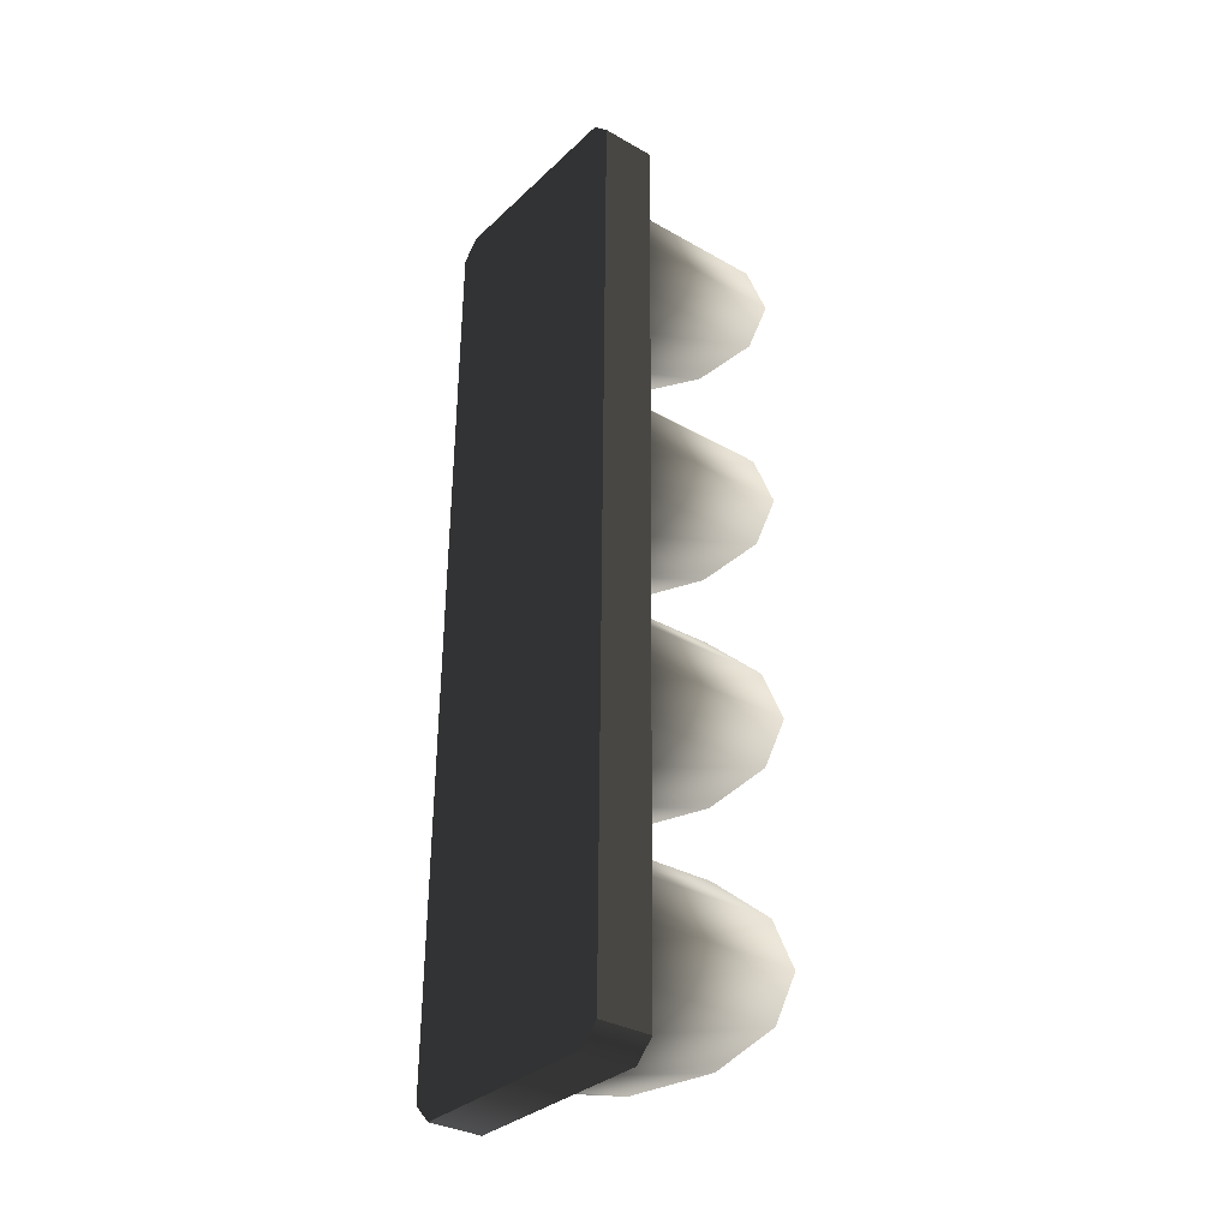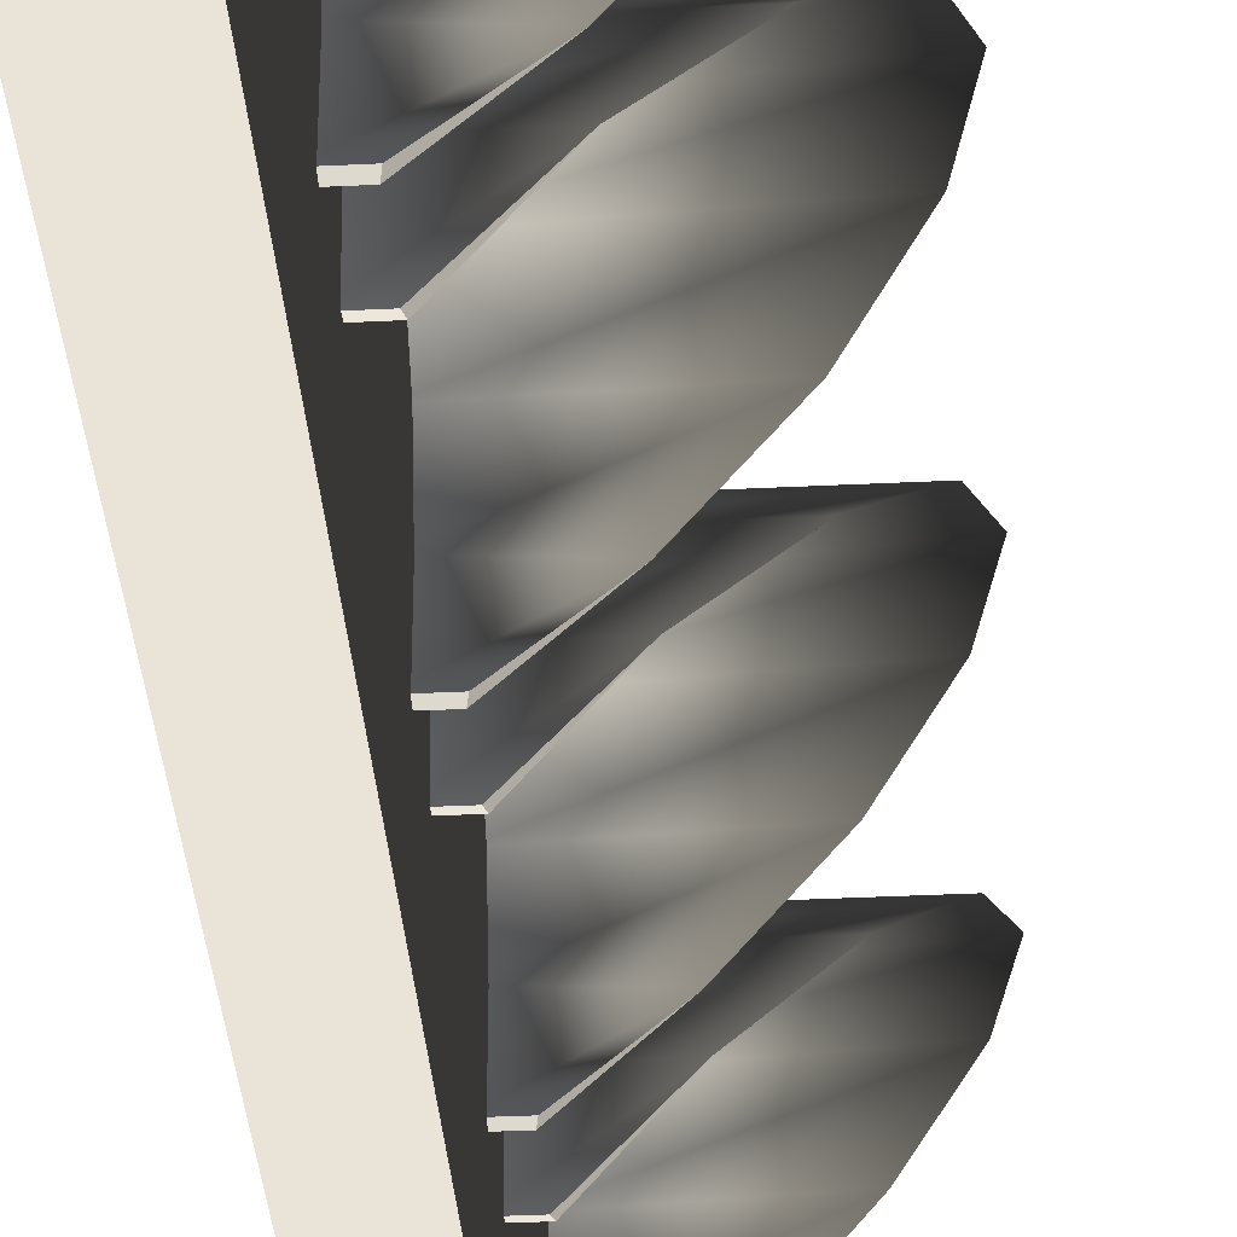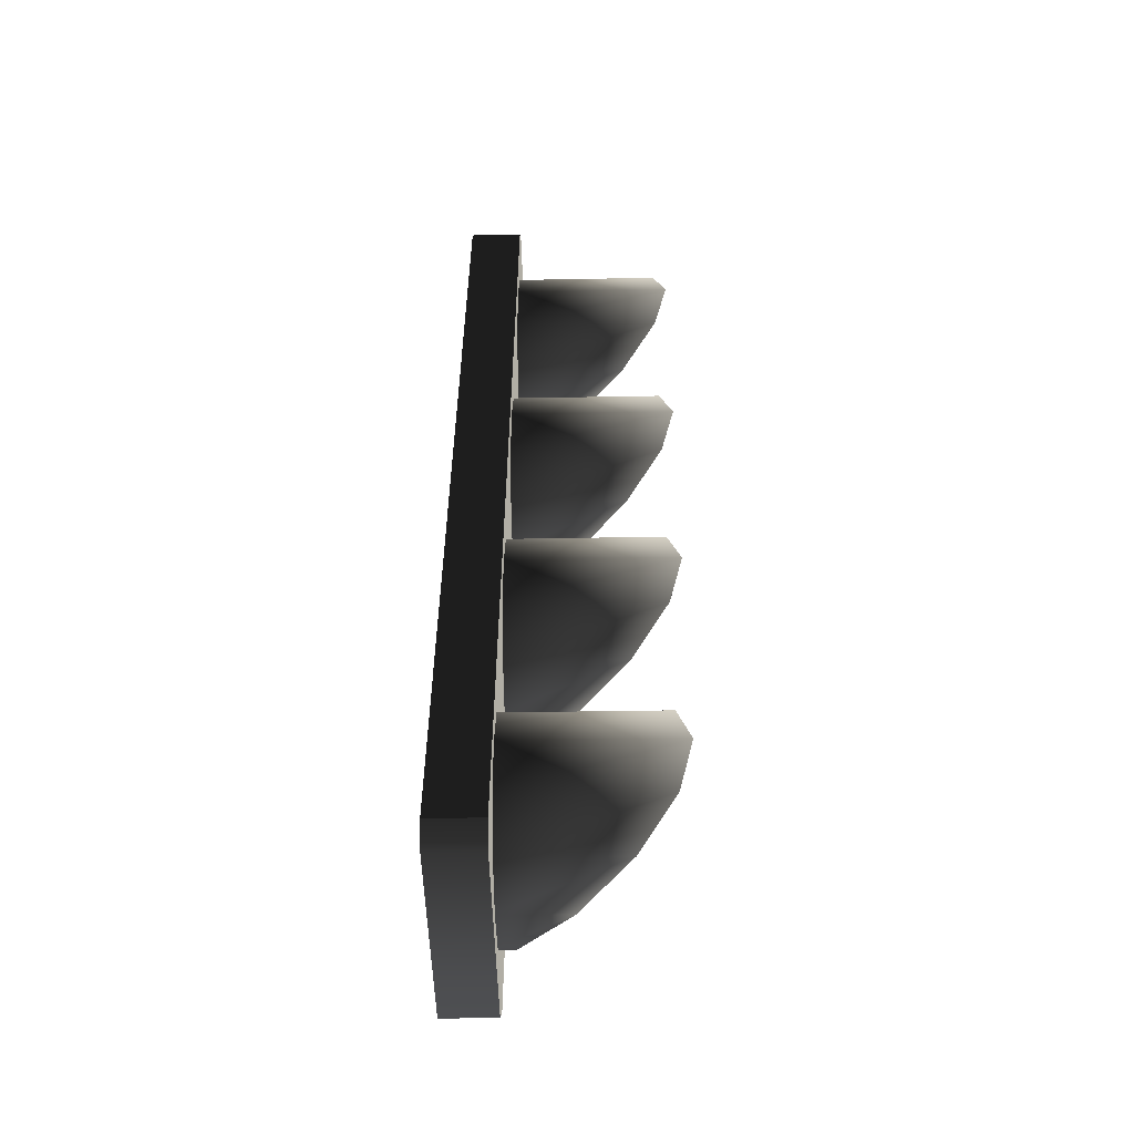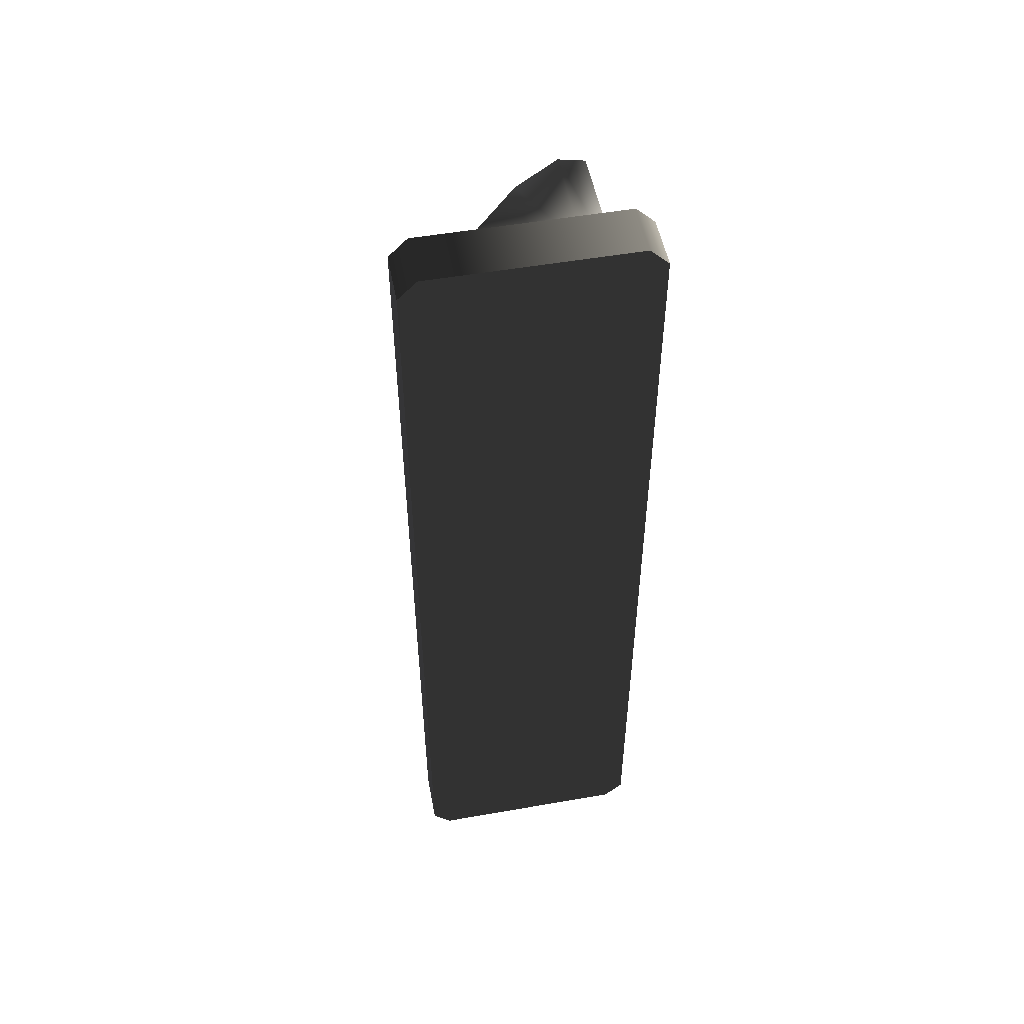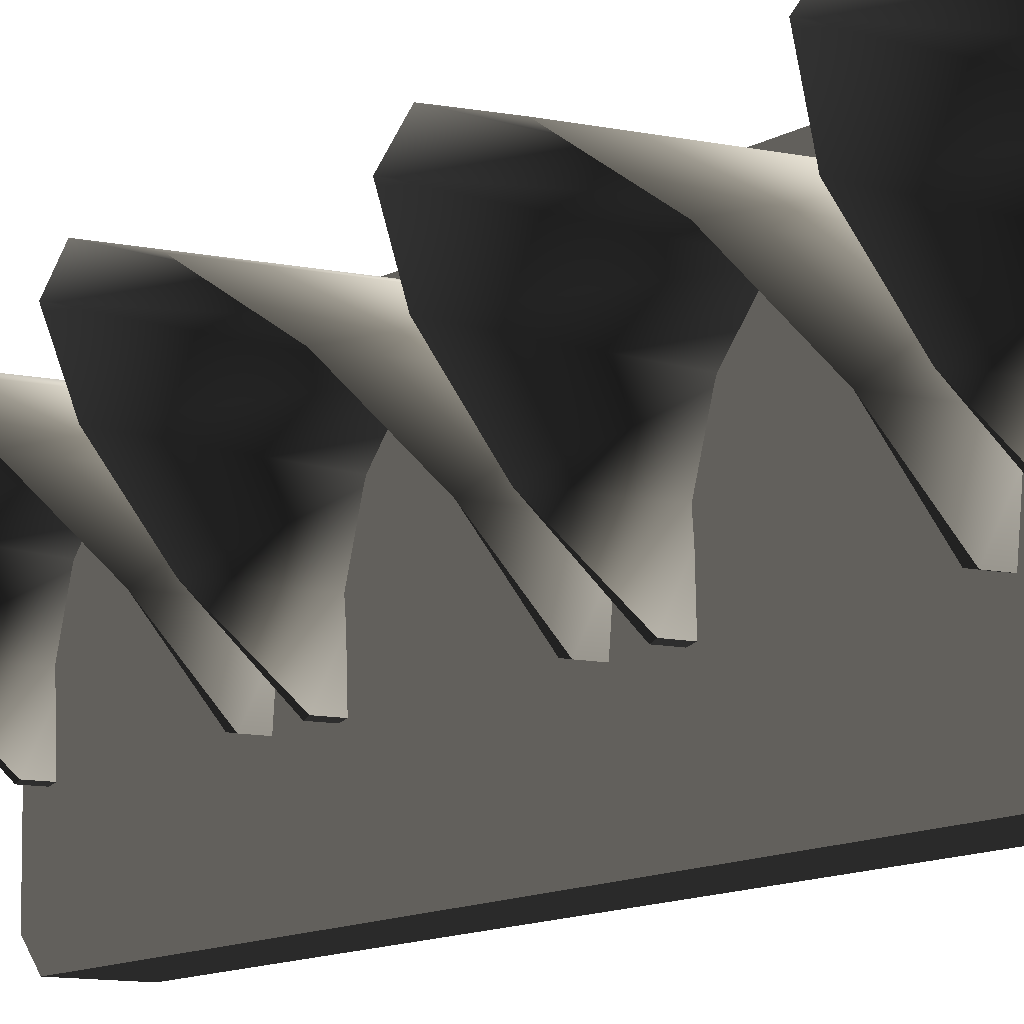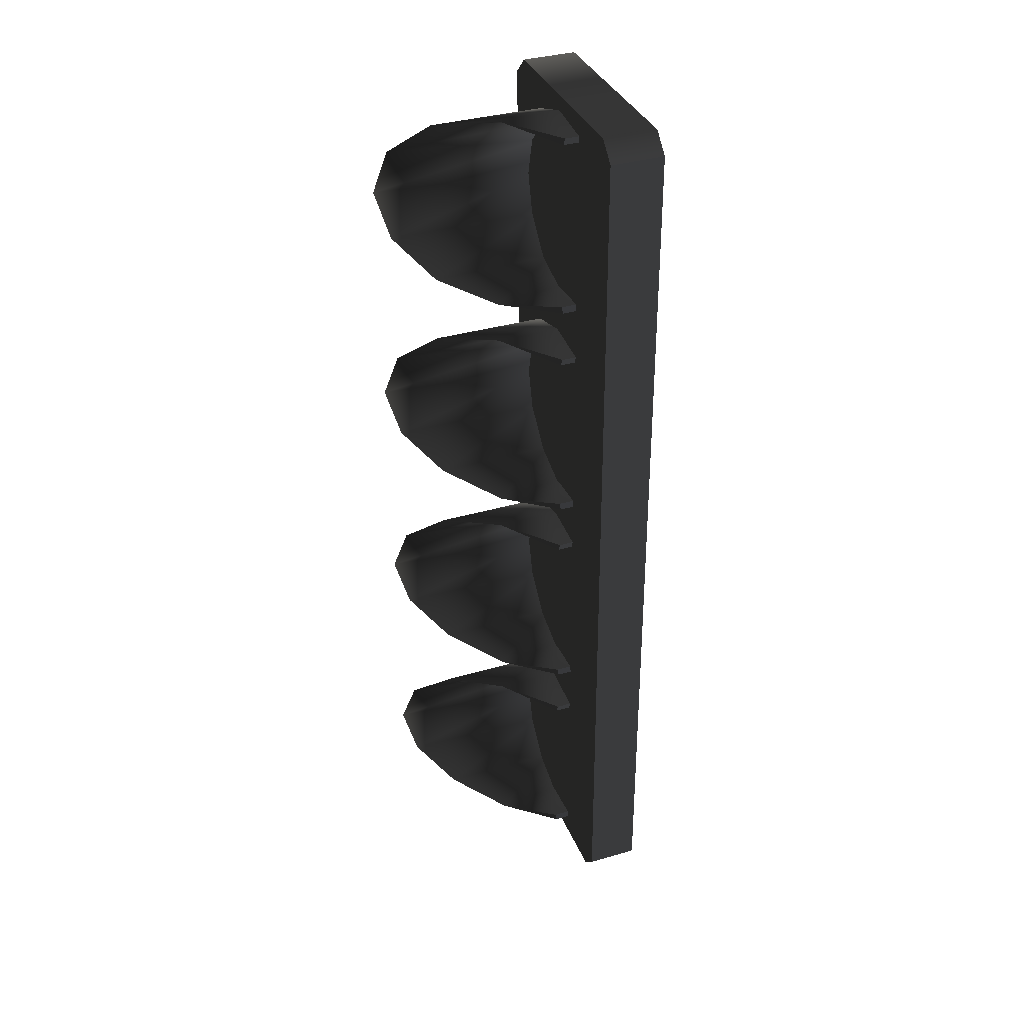
<metadata>
{"format":"obj","ext":"obj","renderer":"f3d","projection":"perspective","resolution":1024,"background":"white","views":[{"elev":-32.4,"azim":-38.1,"up":"+Y"},{"elev":-33.0,"azim":3.6,"up":"+Z"},{"elev":-51.1,"azim":1.4,"up":"+Y"},{"elev":52.2,"azim":-100.7,"up":"+Y"},{"elev":-9.6,"azim":148.2,"up":"+Z"},{"elev":35.8,"azim":159.5,"up":"+Y"}]}
</metadata>
<code>
v -0.1459 1.288 0.359
v -0.1512 0.6585 0.359
v -0.3017 1.289 0.359
v 0.02123 -1.347 0.03346
v -0.1205 -1.309 -0.1083
v -0.1242 -1.329 -0.1119
v -0.1168 -0.8081 -0.1083
v 0.02548 -0.7723 0.03346
v -0.1202 -0.7883 -0.1119
v -0.1205 -1.309 -0.1083
v -0.1864 -1.328 -0.1119
v -0.1242 -1.329 -0.1119
v -0.1862 -1.309 -0.1083
v -0.1824 -0.7878 -0.1119
v -0.1168 -0.8081 -0.1083
v -0.1202 -0.7883 -0.1119
v -0.1826 -0.8076 -0.1083
v 0.02631 -0.6598 0.03093
v -0.1154 -0.6218 -0.1109
v -0.1191 -0.6417 -0.1144
v -0.1117 -0.1189 -0.1109
v 0.03054 -0.08303 0.03093
v -0.1151 -0.09904 -0.1144
v -0.1154 -0.6218 -0.1109
v -0.1813 -0.6411 -0.1144
v -0.1191 -0.6417 -0.1144
v -0.1812 -0.6213 -0.1109
v -0.1773 -0.09857 -0.1144
v -0.1117 -0.1189 -0.1109
v -0.1151 -0.09904 -0.1144
v -0.1775 -0.1184 -0.1109
v 0.03134 0.02369 0.02842
v -0.1104 0.0616 -0.1134
v -0.1141 0.04181 -0.1169
v -0.1067 0.5641 -0.1134
v 0.03557 0.6 0.02842
v -0.1101 0.584 -0.1169
v -0.1763 0.04227 -0.1169
v -0.1104 0.0616 -0.1134
v -0.1761 0.0621 -0.1134
v -0.1141 0.04181 -0.1169
v -0.1067 0.5641 -0.1134
v -0.1723 0.5844 -0.1169
v -0.1724 0.5646 -0.1134
v -0.1101 0.584 -0.1169
v 0.03645 0.7213 0.02842
v -0.1053 0.7592 -0.1134
v -0.109 0.7394 -0.1169
v -0.1016 1.26 -0.1134
v 0.04071 1.296 0.02842
v -0.105 1.28 -0.1169
v -0.1712 0.7398 -0.1169
v -0.1053 0.7592 -0.1134
v -0.171 0.7597 -0.1134
v -0.109 0.7394 -0.1169
v -0.1016 1.26 -0.1134
v -0.1672 1.281 -0.1169
v -0.1673 1.261 -0.1134
v -0.105 1.28 -0.1169
v -0.3204 -1.341 0.359
v -0.1629 -0.711 0.359
v -0.1682 -1.342 0.359
v -0.3017 1.289 0.359
v -0.1629 -0.711 0.359
v -0.1571 -0.02686 0.359
v -0.1512 0.6585 0.359
v -0.1459 1.288 -0.3336
v -0.3017 1.289 -0.3336
v -0.1512 0.6585 -0.3336
v -0.3205 -1.341 -0.3336
v -0.1682 -1.342 -0.3336
v -0.1628 -0.711 -0.3336
v -0.1628 -0.711 -0.3336
v -0.3017 1.289 -0.3336
v -0.157 -0.02689 -0.3336
v -0.1512 0.6585 -0.3336
v -0.1454 1.342 -0.2796
v -0.3013 1.343 0.305
v -0.3013 1.343 -0.2796
v -0.1454 1.342 0.305
v -0.3017 1.289 -0.3336
v -0.1459 1.288 -0.3336
v -0.3205 -1.341 -0.3336
v -0.3209 -1.395 0.305
v -0.3209 -1.395 -0.2796
v -0.3204 -1.341 0.359
v -0.3017 1.289 0.359
v -0.3017 1.289 -0.3336
v -0.3013 1.343 -0.2796
v -0.3013 1.343 0.305
v -0.1459 1.288 0.359
v -0.3013 1.343 0.305
v -0.1454 1.342 0.305
v -0.3017 1.289 0.359
v -0.3204 -1.341 0.359
v -0.1687 -1.396 0.305
v -0.3209 -1.395 0.305
v -0.1682 -1.342 0.359
v -0.3209 -1.395 -0.2796
v -0.1682 -1.342 -0.3336
v -0.3205 -1.341 -0.3336
v -0.1687 -1.396 -0.2796
v 0.02123 -1.347 0.03346
v -0.1864 -1.328 -0.1119
v -0.1865 -1.345 0.03346
v -0.1242 -1.329 -0.1119
v 0.1653 -1.298 0.1769
v -0.1862 -1.295 0.1769
v 0.268 -1.193 0.2787
v -0.1854 -1.189 0.2787
v 0.3057 -1.056 0.3154
v -0.1843 -1.052 0.3154
v 0.27 -0.9179 0.2787
v -0.1833 -0.9146 0.2787
v 0.1689 -0.8113 0.1769
v -0.1826 -0.8087 0.1769
v 0.02548 -0.7723 0.03346
v -0.1823 -0.7708 0.03346
v -0.1202 -0.7883 -0.1119
v -0.1824 -0.7878 -0.1119
v -0.1205 -1.309 -0.1083
v -0.1863 -1.314 0.02751
v -0.1862 -1.309 -0.1083
v 0.02123 -1.347 0.03346
v -0.186 -1.269 0.1489
v 0.1653 -1.298 0.1769
v -0.1852 -1.168 0.2426
v 0.268 -1.193 0.2787
v -0.1844 -1.052 0.2736
v 0.3057 -1.056 0.3154
v -0.1835 -0.9357 0.2426
v 0.27 -0.9179 0.2787
v -0.1828 -0.8345 0.1489
v 0.1689 -0.8113 0.1769
v -0.1825 -0.8019 0.02751
v 0.02548 -0.7723 0.03346
v -0.1826 -0.8076 -0.1083
v -0.1168 -0.8081 -0.1083
v 0.02631 -0.6598 0.03093
v -0.1813 -0.6411 -0.1144
v -0.1815 -0.6582 0.03093
v -0.1191 -0.6417 -0.1144
v 0.1703 -0.6106 0.1744
v -0.1811 -0.6081 0.1744
v 0.273 -0.5055 0.2761
v -0.1803 -0.5021 0.2761
v 0.3108 -0.3684 0.3129
v -0.1793 -0.3648 0.3129
v 0.275 -0.2307 0.2761
v -0.1783 -0.2274 0.2761
v 0.1739 -0.124 0.1744
v -0.1775 -0.1215 0.1744
v 0.03054 -0.08303 0.03093
v -0.1772 -0.08151 0.03093
v -0.1151 -0.09904 -0.1144
v -0.1773 -0.09857 -0.1144
v -0.1154 -0.6218 -0.1109
v -0.1812 -0.6271 0.02499
v -0.1812 -0.6213 -0.1109
v 0.02631 -0.6598 0.03093
v -0.1809 -0.5822 0.1464
v 0.1703 -0.6106 0.1744
v -0.1802 -0.481 0.2401
v 0.273 -0.5055 0.2761
v -0.1793 -0.3647 0.2711
v 0.3108 -0.3684 0.3129
v -0.1784 -0.2485 0.2401
v 0.275 -0.2307 0.2761
v -0.1777 -0.1473 0.1464
v 0.1739 -0.124 0.1744
v -0.1774 -0.1127 0.02499
v 0.03054 -0.08303 0.03093
v -0.1775 -0.1184 -0.1109
v -0.1117 -0.1189 -0.1109
v 0.03134 0.02369 0.02842
v -0.1763 0.04227 -0.1169
v -0.1764 0.02521 0.02842
v -0.1141 0.04181 -0.1169
v 0.1754 0.07281 0.1719
v -0.1761 0.07541 0.1719
v 0.278 0.178 0.2736
v -0.1753 0.1813 0.2736
v 0.3158 0.3151 0.3103
v -0.1743 0.3187 0.3103
v 0.2801 0.4527 0.2736
v -0.1733 0.4561 0.2736
v 0.179 0.5594 0.1719
v -0.1725 0.562 0.1719
v 0.03557 0.6 0.02842
v -0.1722 0.6015 0.02842
v -0.1101 0.584 -0.1169
v -0.1723 0.5844 -0.1169
v -0.1104 0.0616 -0.1134
v -0.1762 0.05635 0.02247
v -0.1761 0.0621 -0.1134
v 0.03134 0.02369 0.02842
v -0.1759 0.1012 0.1439
v 0.1754 0.07281 0.1719
v -0.1751 0.2024 0.2375
v 0.278 0.178 0.2736
v -0.1743 0.3187 0.2686
v 0.3158 0.3151 0.3103
v -0.1734 0.4349 0.2375
v 0.2801 0.4527 0.2736
v -0.1727 0.5362 0.1439
v 0.179 0.5594 0.1719
v -0.1724 0.5703 0.02247
v 0.03557 0.6 0.02842
v -0.1724 0.5646 -0.1134
v -0.1067 0.5641 -0.1134
v 0.03645 0.7213 0.02842
v -0.1712 0.7398 -0.1169
v -0.1713 0.7228 0.02842
v -0.109 0.7394 -0.1169
v 0.1804 0.7584 0.1719
v -0.171 0.761 0.1719
v 0.2831 0.8636 0.2736
v -0.1702 0.8669 0.2736
v 0.3209 1.001 0.3103
v -0.1692 1.004 0.3103
v 0.2851 1.138 0.2736
v -0.1682 1.142 0.2736
v 0.184 1.245 0.1719
v -0.1674 1.248 0.1719
v 0.04071 1.296 0.02842
v -0.1671 1.298 0.02842
v -0.105 1.28 -0.1169
v -0.1672 1.281 -0.1169
v -0.1053 0.7592 -0.1134
v -0.1711 0.7539 0.02248
v -0.171 0.7597 -0.1134
v 0.03645 0.7213 0.02842
v -0.1708 0.7868 0.1439
v 0.1804 0.7584 0.1719
v -0.1701 0.8881 0.2375
v 0.2831 0.8636 0.2736
v -0.1692 1.004 0.2686
v 0.3209 1.001 0.3103
v -0.1684 1.121 0.2375
v 0.2851 1.138 0.2736
v -0.1676 1.222 0.1439
v 0.184 1.245 0.1719
v -0.1673 1.267 0.02248
v 0.04071 1.296 0.02842
v -0.1673 1.261 -0.1134
v -0.1016 1.26 -0.1134
v -0.3209 -1.395 0.305
v -0.1687 -1.396 -0.2796
v -0.3209 -1.395 -0.2796
v -0.1687 -1.396 0.305
v -0.1628 -0.7114 0.01268
v -0.1571 -0.02686 0.359
v -0.1571 -0.02693 0.01268
v -0.1629 -0.711 0.359
v -0.1628 -0.7114 0.01268
v -0.157 -0.02689 -0.3336
v -0.1628 -0.711 -0.3336
v -0.1571 -0.02693 0.01268
v -0.1628 -0.7114 0.01268
v -0.1682 -1.342 0.359
v -0.1629 -0.711 0.359
v -0.1687 -1.396 0.305
v -0.1687 -1.396 0.01268
v -0.1682 -1.342 -0.3336
v -0.1628 -0.7114 0.01268
v -0.1628 -0.711 -0.3336
v -0.1687 -1.396 0.01268
v -0.1687 -1.396 -0.2796
v -0.1454 1.342 0.305
v -0.1512 0.6585 0.359
v -0.1459 1.288 0.359
v -0.1513 0.6581 0.01268
v -0.1454 1.342 0.01268
v -0.1571 -0.02693 0.01268
v -0.1571 -0.02686 0.359
v -0.1513 0.6581 0.01268
v -0.1454 1.342 0.01268
v -0.1512 0.6585 -0.3336
v -0.1459 1.288 -0.3336
v -0.1454 1.342 -0.2796
v -0.1571 -0.02693 0.01268
v -0.157 -0.02689 -0.3336
g StartLights_918_0
f 1 3 2
f 4 6 5
f 7 9 8
f 10 12 11
f 11 13 10
f 14 16 15
f 15 17 14
f 18 20 19
f 21 23 22
f 24 26 25
f 25 27 24
f 28 30 29
f 29 31 28
f 32 34 33
f 35 37 36
f 38 40 39
f 39 41 38
f 42 44 43
f 43 45 42
f 46 48 47
f 49 51 50
f 52 54 53
f 53 55 52
f 56 58 57
f 57 59 56
f 60 62 61
f 63 60 64
f 64 65 63
f 63 65 66
f 67 69 68
f 70 72 71
f 73 70 74
f 74 75 73
f 74 76 75
f 77 79 78
f 78 80 77
f 81 79 77
f 77 82 81
f 83 85 84
f 83 84 86
f 83 86 87
f 87 88 83
f 87 89 88
f 87 90 89
f 91 93 92
f 92 94 91
f 95 97 96
f 96 98 95
f 99 101 100
f 100 102 99
f 103 105 104
f 104 106 103
f 105 103 107
f 107 108 105
f 108 107 109
f 109 110 108
f 110 109 111
f 112 110 111
f 111 113 112
f 113 114 112
f 114 113 115
f 115 116 114
f 116 115 117
f 117 118 116
f 118 117 119
f 119 120 118
f 121 123 122
f 122 124 121
f 124 122 125
f 125 126 124
f 126 125 127
f 127 128 126
f 128 127 129
f 129 130 128
f 130 129 131
f 131 132 130
f 132 131 133
f 133 134 132
f 134 133 135
f 135 136 134
f 136 135 137
f 137 138 136
f 139 141 140
f 140 142 139
f 141 139 143
f 143 144 141
f 144 143 145
f 145 146 144
f 146 145 147
f 148 146 147
f 147 149 148
f 149 150 148
f 150 149 151
f 151 152 150
f 152 151 153
f 153 154 152
f 154 153 155
f 155 156 154
f 157 159 158
f 158 160 157
f 160 158 161
f 161 162 160
f 162 161 163
f 163 164 162
f 164 163 165
f 165 166 164
f 166 165 167
f 167 168 166
f 168 167 169
f 169 170 168
f 170 169 171
f 171 172 170
f 172 171 173
f 173 174 172
f 175 177 176
f 176 178 175
f 177 175 179
f 179 180 177
f 180 179 181
f 181 182 180
f 182 181 183
f 183 184 182
f 184 183 185
f 185 186 184
f 186 185 187
f 187 188 186
f 188 187 189
f 189 190 188
f 190 189 191
f 191 192 190
f 193 195 194
f 194 196 193
f 196 194 197
f 197 198 196
f 198 197 199
f 199 200 198
f 200 199 201
f 201 202 200
f 202 201 203
f 203 204 202
f 204 203 205
f 205 206 204
f 206 205 207
f 207 208 206
f 208 207 209
f 209 210 208
f 211 213 212
f 212 214 211
f 213 211 215
f 215 216 213
f 216 215 217
f 217 218 216
f 218 217 219
f 219 220 218
f 220 219 221
f 221 222 220
f 222 221 223
f 223 224 222
f 224 223 225
f 225 226 224
f 226 225 227
f 227 228 226
f 229 231 230
f 230 232 229
f 232 230 233
f 233 234 232
f 234 233 235
f 235 236 234
f 236 235 237
f 237 238 236
f 238 237 239
f 239 240 238
f 240 239 241
f 241 242 240
f 242 241 243
f 243 244 242
f 244 243 245
f 245 246 244
f 247 249 248
f 248 250 247
f 251 253 252
f 252 254 251
f 255 257 256
f 256 258 255
f 259 261 260
f 259 260 262
f 262 263 259
f 264 266 265
f 265 267 264
f 268 264 267
f 269 271 270
f 269 270 272
f 272 273 269
f 274 272 270
f 270 275 274
f 276 278 277
f 278 279 277
f 279 280 277
f 278 276 281
f 281 282 278

</code>
